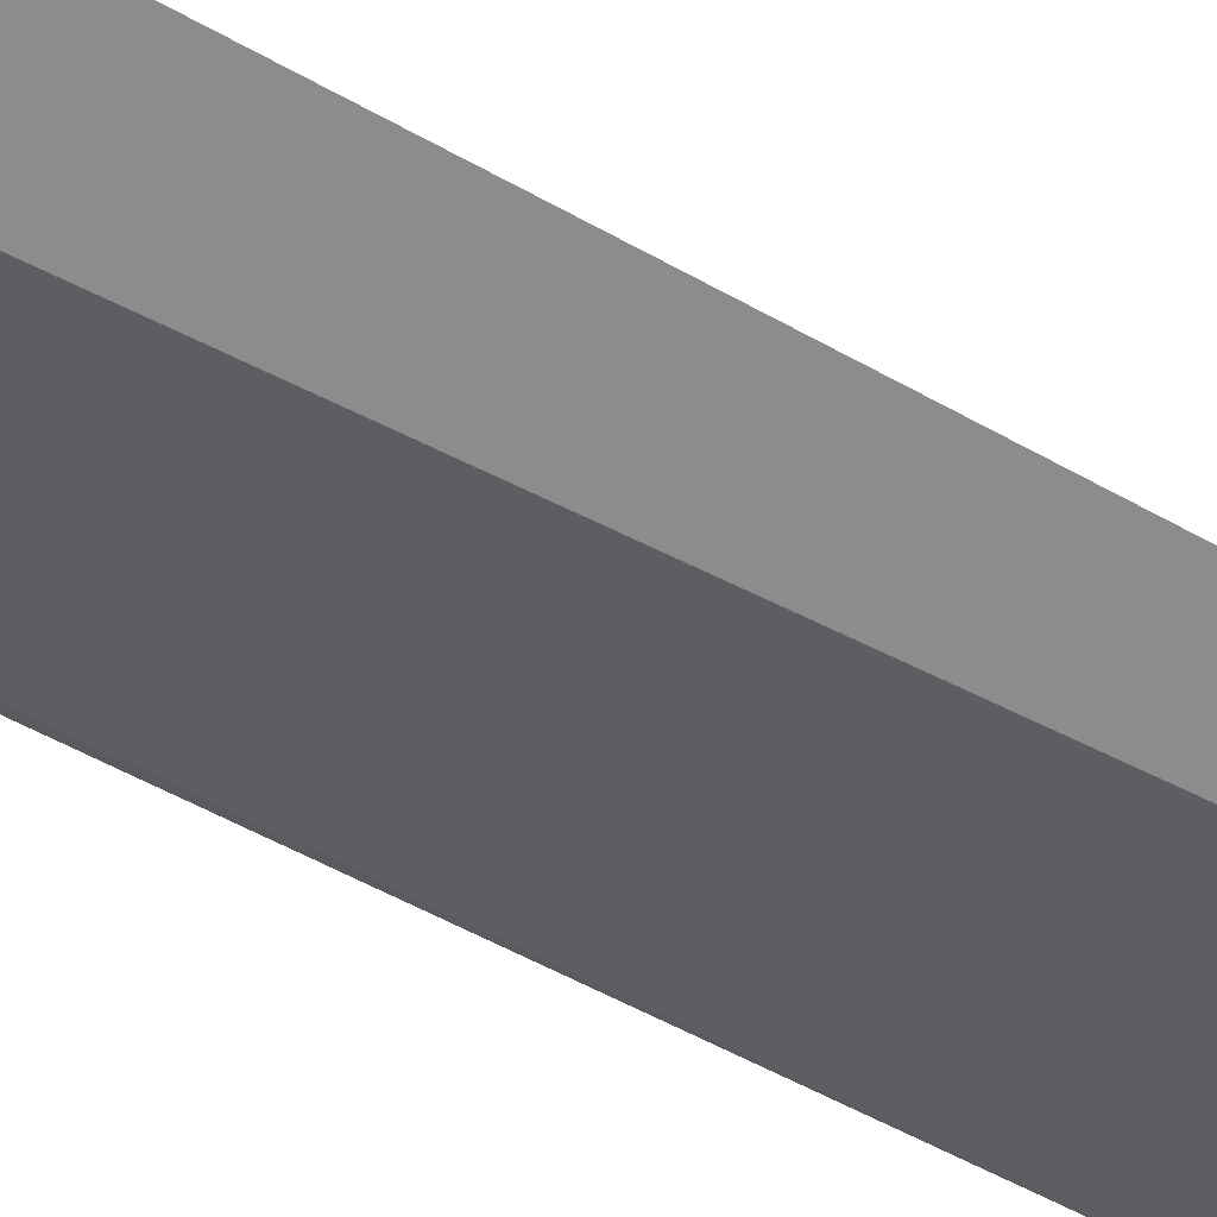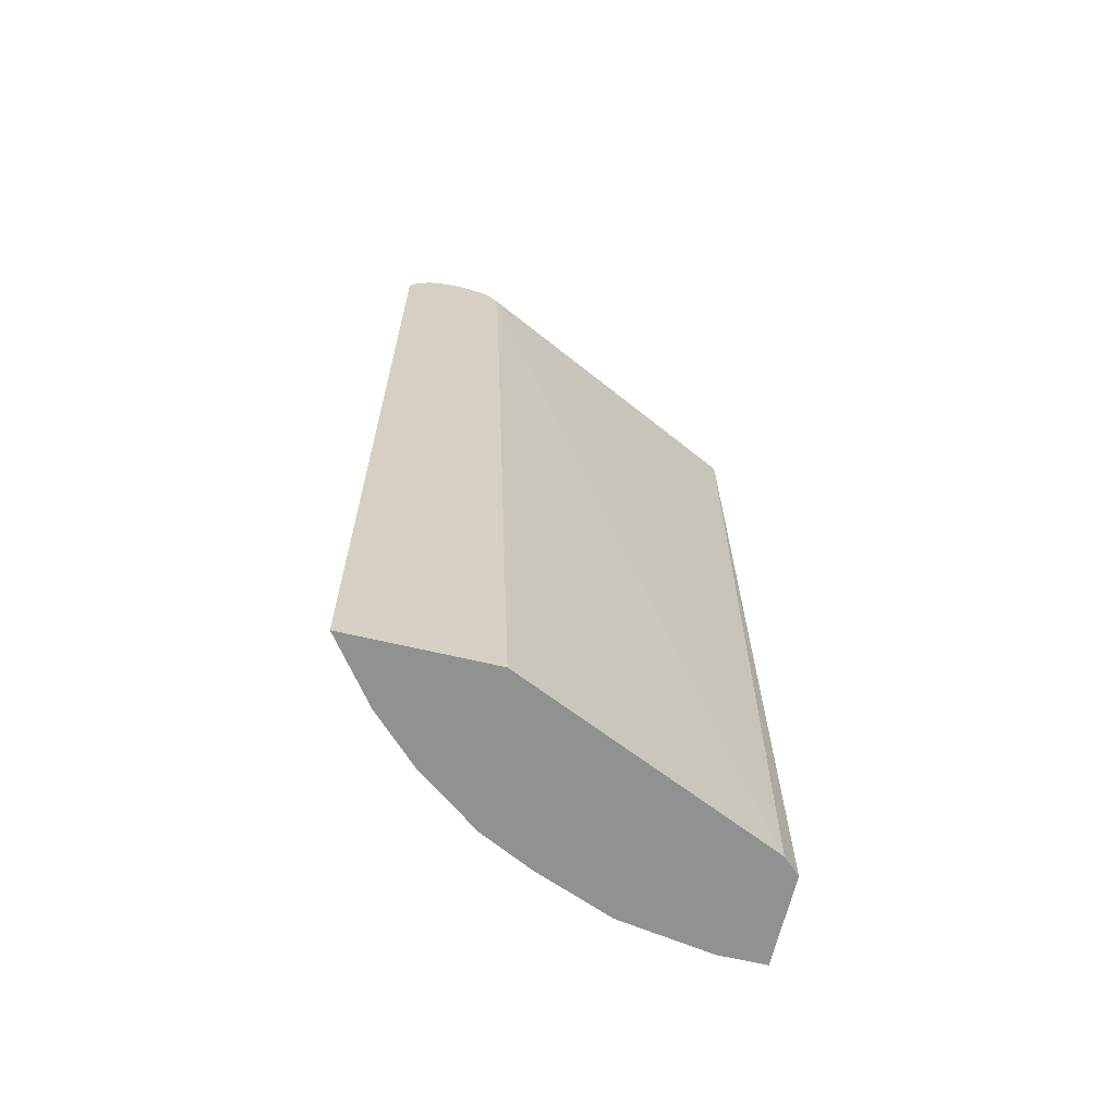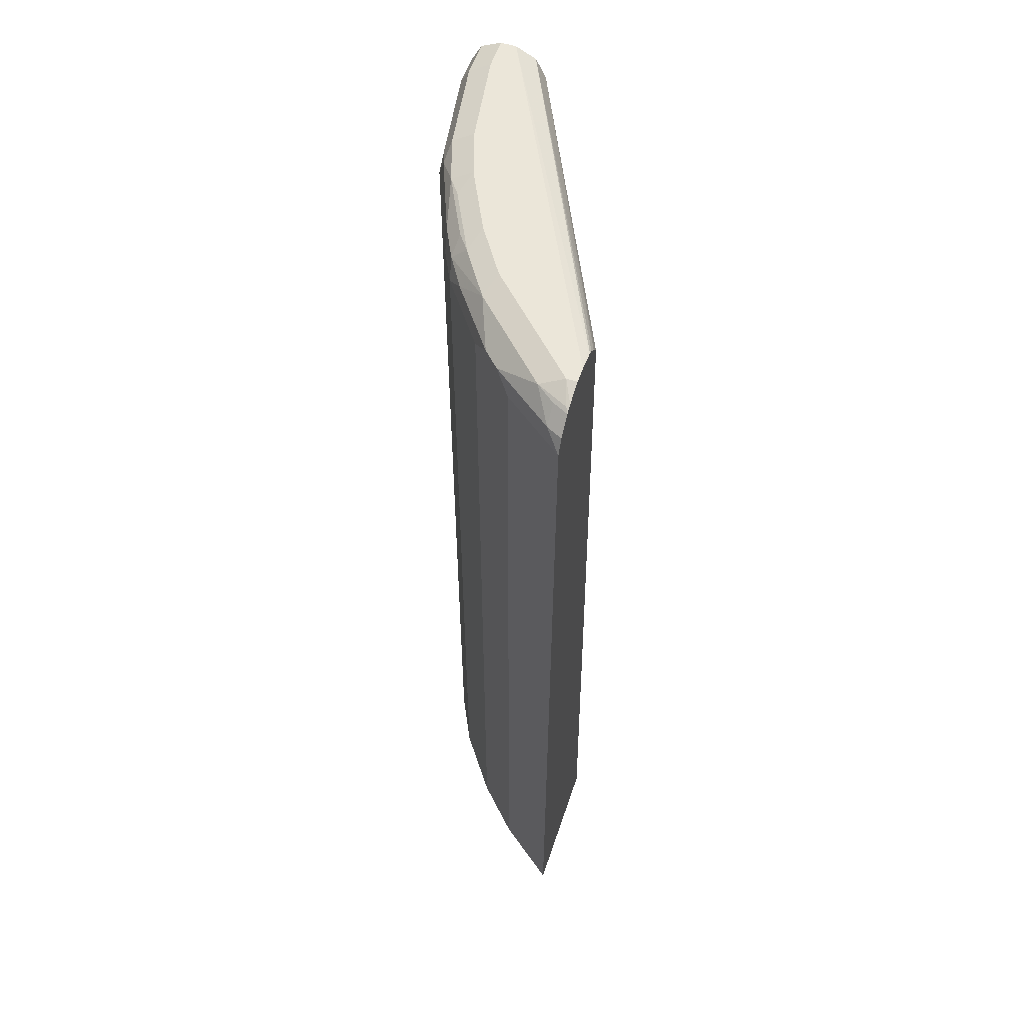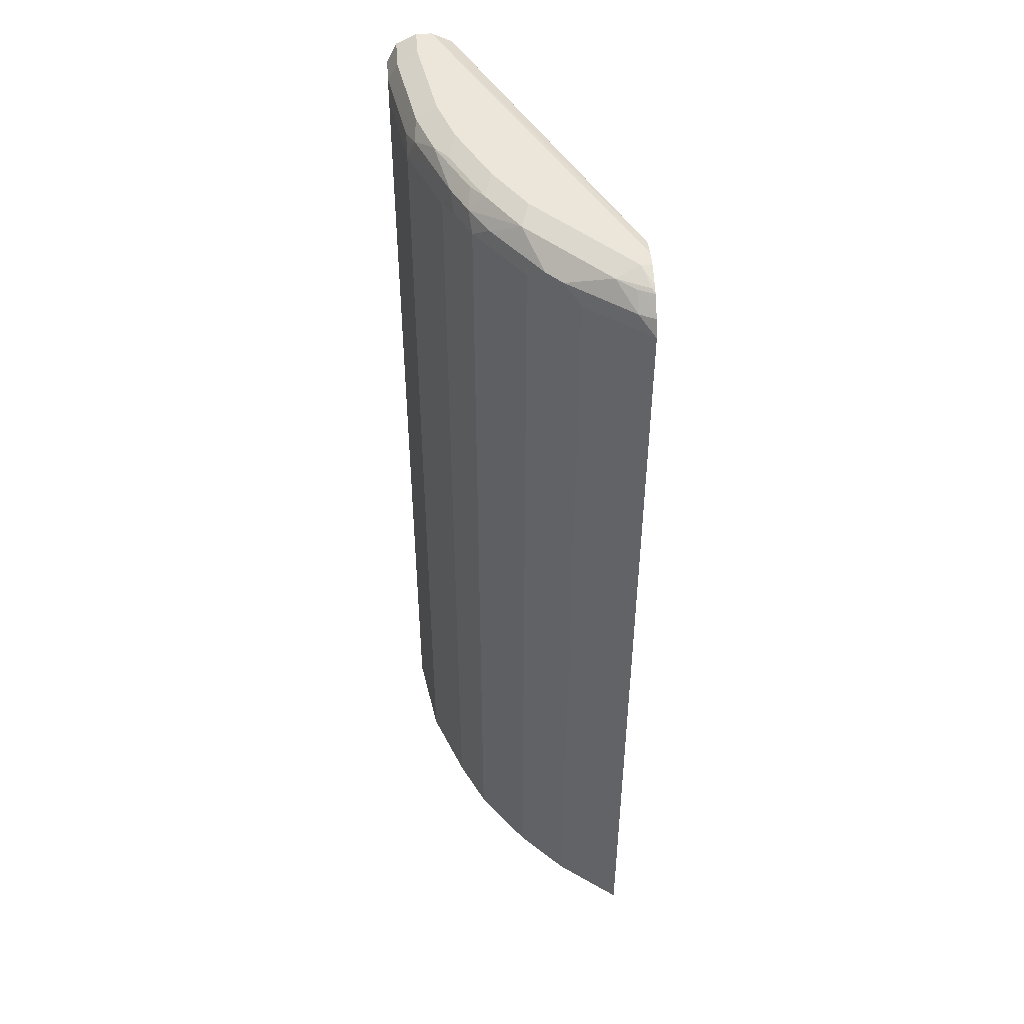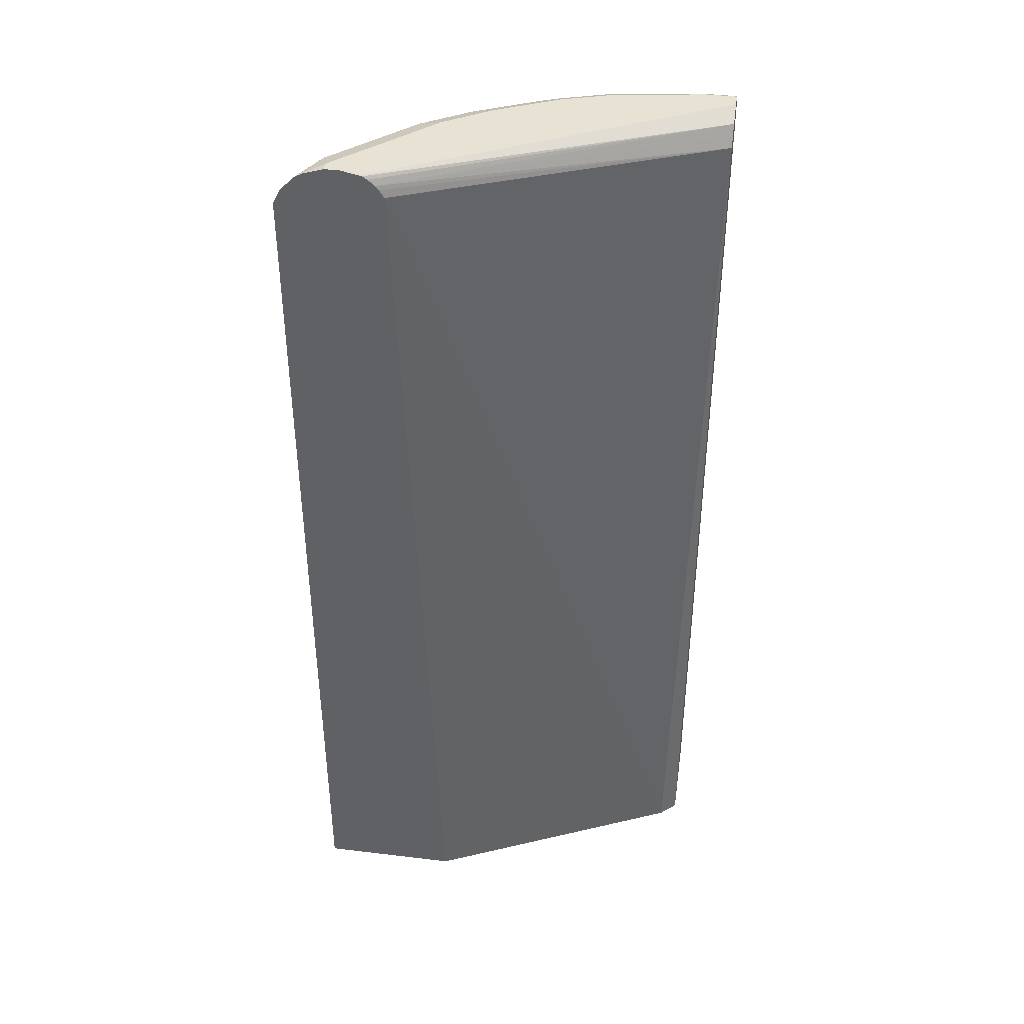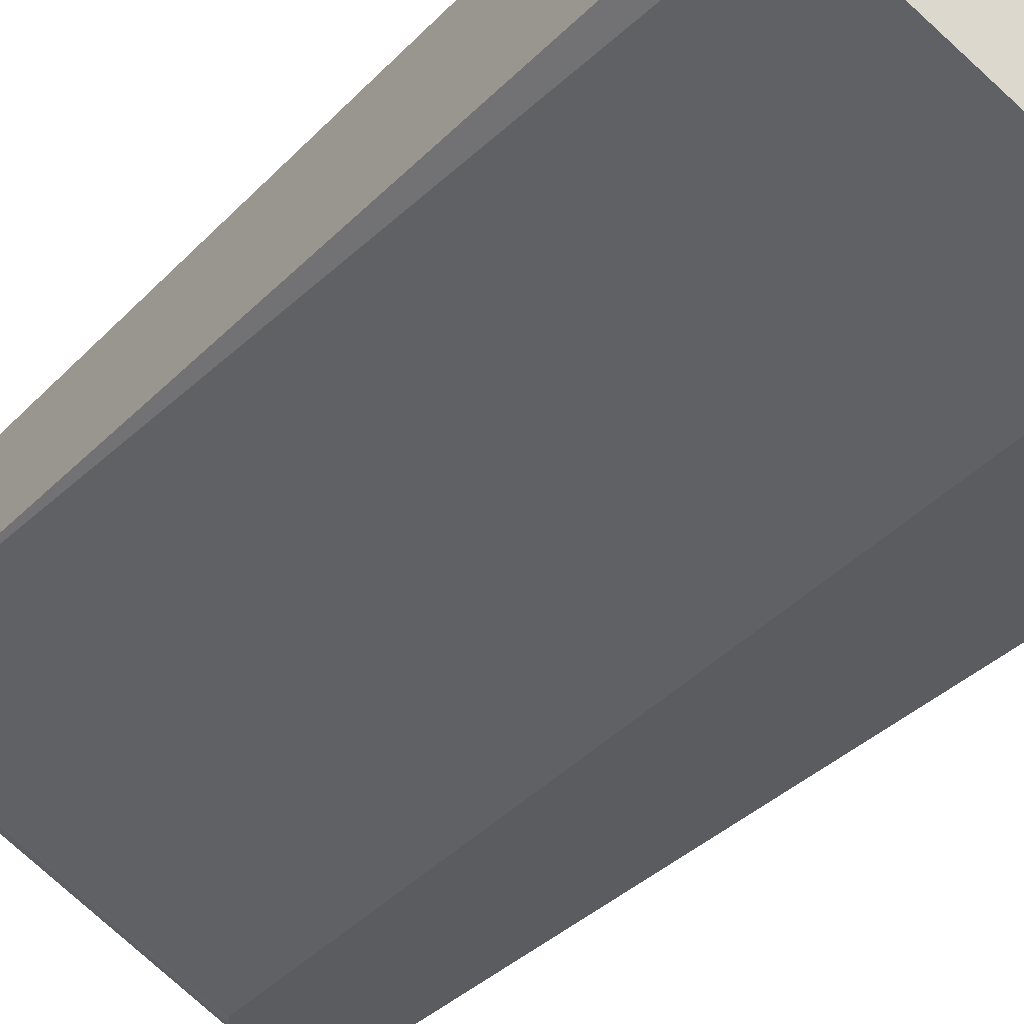
<metadata>
{"format":"obj","ext":"obj","renderer":"f3d","projection":"perspective","resolution":1024,"background":"white","views":[{"elev":-64.2,"azim":61.3,"up":"+Z"},{"elev":-65.9,"azim":166.7,"up":"+Y"},{"elev":57.0,"azim":108.6,"up":"+Y"},{"elev":47.9,"azim":86.0,"up":"+Y"},{"elev":40.6,"azim":-171.6,"up":"+Y"},{"elev":-33.8,"azim":-35.8,"up":"+Z"}]}
</metadata>
<code>
v -0.0005941 -0.5233 0.7098
v -0.0005941 -0.5233 0.8029
v -0.0005941 -0.518 0.7094
v -0.0005473 -0.5233 0.6988
v 0.05237 -0.5233 0.8029
v -0.0005941 0.5585 0.8029
v -0.0005941 0.5585 0.7156
v 0.01834 -0.5233 0.6816
v 0.1571 -0.5233 0.7855
v 0.05237 0.541 0.8029
v 0.03493 0.5585 0.8029
v -0.0005941 0.5597 0.8023
v -0.0005941 0.5702 0.7214
v 0.3646 0.5779 0.547
v 0.3606 0.573 0.547
v 0.3548 0.5644 0.547
v 0.3548 0.5642 0.547
v 0.315 -0.5233 0.547
v 0.2443 -0.5233 0.7505
v 0.1571 0.541 0.7855
v 0.1396 0.5585 0.7855
v 0.04073 0.5818 0.7913
v 0.02914 0.5702 0.7971
v -0.0005941 0.5702 0.7971
v -0.0005941 0.5818 0.7273
v 0.3724 0.5848 0.547
v 0.4769 -0.5233 0.547
v 0.2447 -0.5233 0.7504
v 0.2443 0.541 0.7505
v 0.2531 0.5672 0.7418
v 0.192 0.5585 0.768
v 0.1659 0.5672 0.7767
v 0.1542 0.5556 0.7825
v 0.1455 0.5818 0.7738
v -0.0005941 0.5818 0.7913
v 0.03493 0.5935 0.768
v -0.0005941 0.5935 0.7505
v 0.3753 0.5891 0.5498
v 0.3781 0.5883 0.547
v 0.4247 -0.5233 0.6167
v 0.4769 0.5469 0.547
v 0.2676 -0.5233 0.7389
v 0.2676 0.5469 0.7389
v 0.288 0.5672 0.7244
v 0.2328 0.5818 0.7389
v 0.1978 0.5818 0.7563
v 0.3025 0.5469 0.7214
v 0.192 0.5935 0.7331
v 0.1396 0.5935 0.7505
v -0.0005941 0.5935 0.768
v 0.4014 0.5935 0.547
v 0.3898 -0.5233 0.6517
v 0.4247 0.5469 0.6167
v 0.4682 0.5644 0.547
v 0.4596 0.5643 0.5644
v 0.3025 -0.5233 0.7214
v 0.2996 0.5614 0.7185
v 0.32 0.5643 0.704
v 0.3404 0.5847 0.672
v 0.288 0.5847 0.7069
v 0.2676 0.5818 0.7214
v 0.2182 0.5847 0.7418
v 0.3723 0.5469 0.6691
v 0.3898 0.5643 0.6517
v 0.227 0.5935 0.7156
v 0.4189 0.5935 0.547
v 0.3723 -0.5233 0.6691
v 0.4072 0.5643 0.6342
v 0.4597 0.5729 0.547
v 0.4422 0.5818 0.5644
v 0.4276 0.5847 0.5847
v 0.3927 0.5847 0.6197
v 0.4014 0.5935 0.576
v 0.3142 0.5935 0.6633
v 0.2618 0.5935 0.6982
v 0.4423 0.5861 0.547
v 0.4189 0.5935 0.5586
v 0.4507 0.5819 0.547
v 0.4451 0.5847 0.5498
f 36 73 77
f 37 51 38
f 36 77 66
f 36 66 51
f 36 51 37
f 36 37 50
f 44 57 58
f 41 55 53
f 40 53 64
f 40 64 52
f 41 54 55
f 42 56 47
f 42 47 43
f 36 74 73
f 44 47 57
f 38 51 39
f 36 75 74
f 30 46 32
f 36 48 65
f 27 53 40
f 44 58 59
f 28 42 43
f 28 43 29
f 29 43 30
f 30 44 61
f 30 61 45
f 36 65 75
f 30 45 46
f 30 43 47
f 30 47 44
f 32 46 34
f 34 46 48
f 34 48 49
f 34 49 36
f 36 49 48
f 30 32 31
f 44 59 60
f 59 64 72
f 45 61 60
f 59 74 75
f 59 75 60
f 60 75 65
f 60 65 62
f 64 68 71
f 64 71 72
f 66 77 76
f 59 73 74
f 69 78 70
f 71 78 79
f 71 79 77
f 71 77 73
f 71 73 72
f 76 79 78
f 76 77 79
f 27 41 53
f 70 78 71
f 44 60 61
f 59 72 73
f 55 71 68
f 45 60 62
f 45 62 46
f 46 62 48
f 47 63 64
f 47 64 58
f 47 58 57
f 47 56 67
f 58 64 59
f 47 67 63
f 52 64 63
f 52 63 67
f 53 55 68
f 53 68 64
f 54 69 70
f 54 70 55
f 55 70 71
f 48 62 65
f 25 39 26
f 7 14 15
f 25 37 38
f 1 28 19
f 1 19 9
f 1 9 5
f 1 5 2
f 2 5 10
f 2 10 11
f 2 11 6
f 3 7 4
f 4 7 8
f 5 9 20
f 5 20 10
f 6 11 12
f 7 13 14
f 7 15 16
f 7 16 17
f 1 42 28
f 1 56 42
f 1 67 56
f 1 52 67
f 25 38 39
f 1 2 6
f 1 6 12
f 1 12 24
f 1 24 35
f 1 35 50
f 1 50 37
f 7 17 8
f 1 37 25
f 1 13 7
f 1 3 4
f 1 4 8
f 1 8 18
f 1 18 27
f 1 27 40
f 1 40 52
f 1 25 13
f 8 17 18
f 1 7 3
f 9 29 20
f 14 17 16
f 14 16 15
f 19 28 29
f 20 29 30
f 20 30 31
f 20 31 32
f 20 32 33
f 14 18 17
f 20 33 21
f 21 34 22
f 22 35 24
f 22 24 23
f 22 34 36
f 22 36 50
f 9 19 29
f 22 50 35
f 21 32 34
f 14 27 18
f 21 33 32
f 14 54 41
f 14 41 27
f 10 20 11
f 11 22 23
f 11 21 22
f 11 20 21
f 12 23 24
f 13 25 14
f 14 25 26
f 11 23 12
f 14 78 69
f 14 39 51
f 14 51 66
f 14 66 76
f 14 76 78
f 14 26 39
f 14 69 54

</code>
